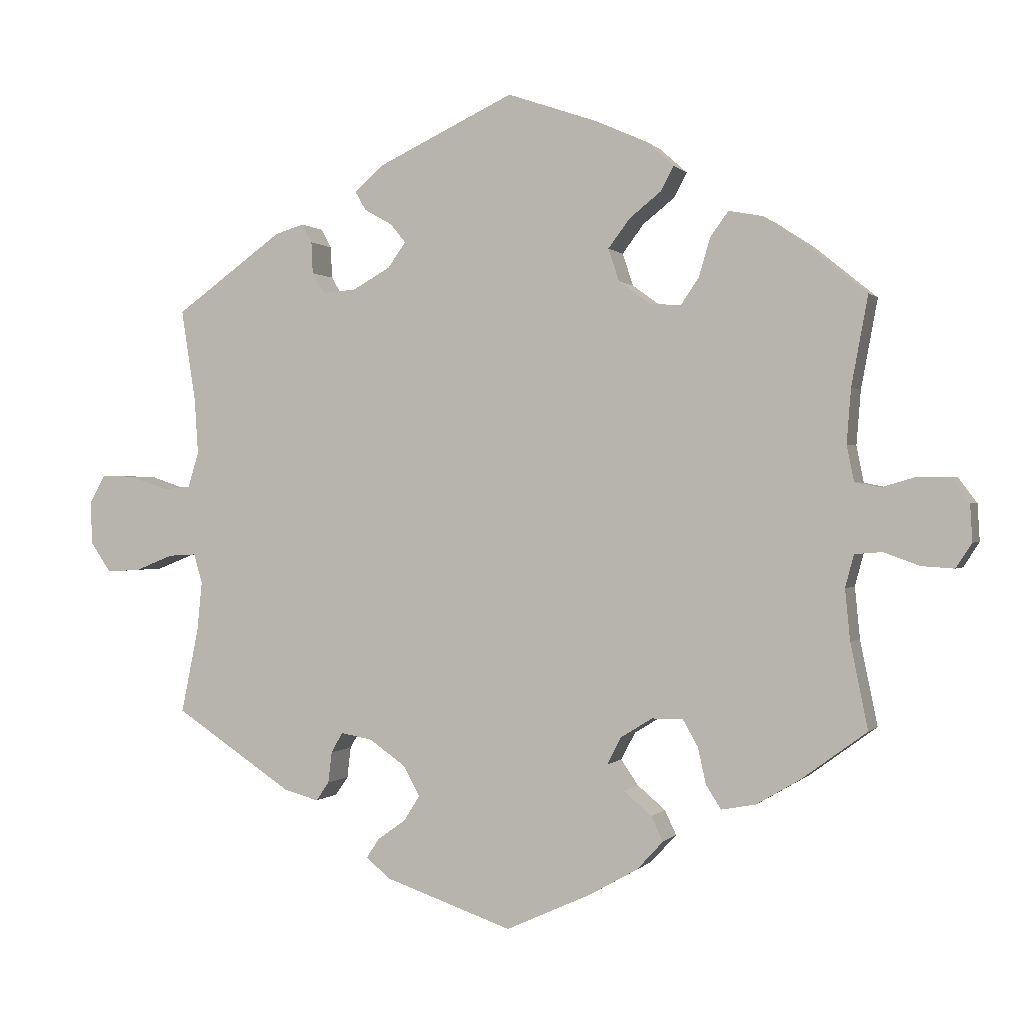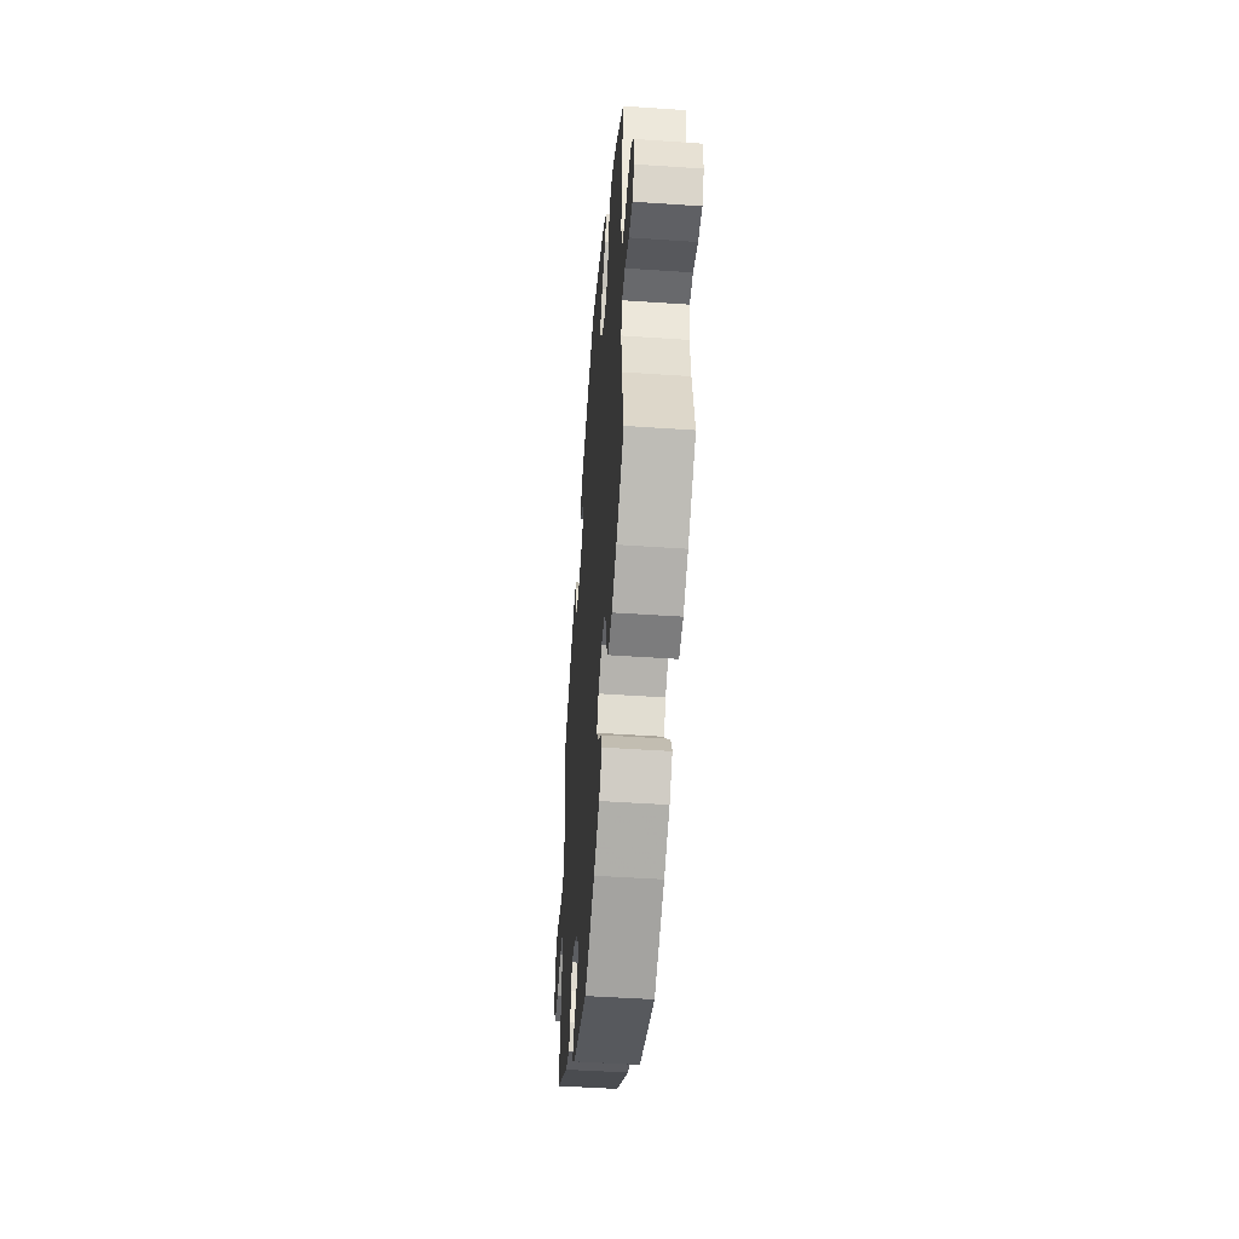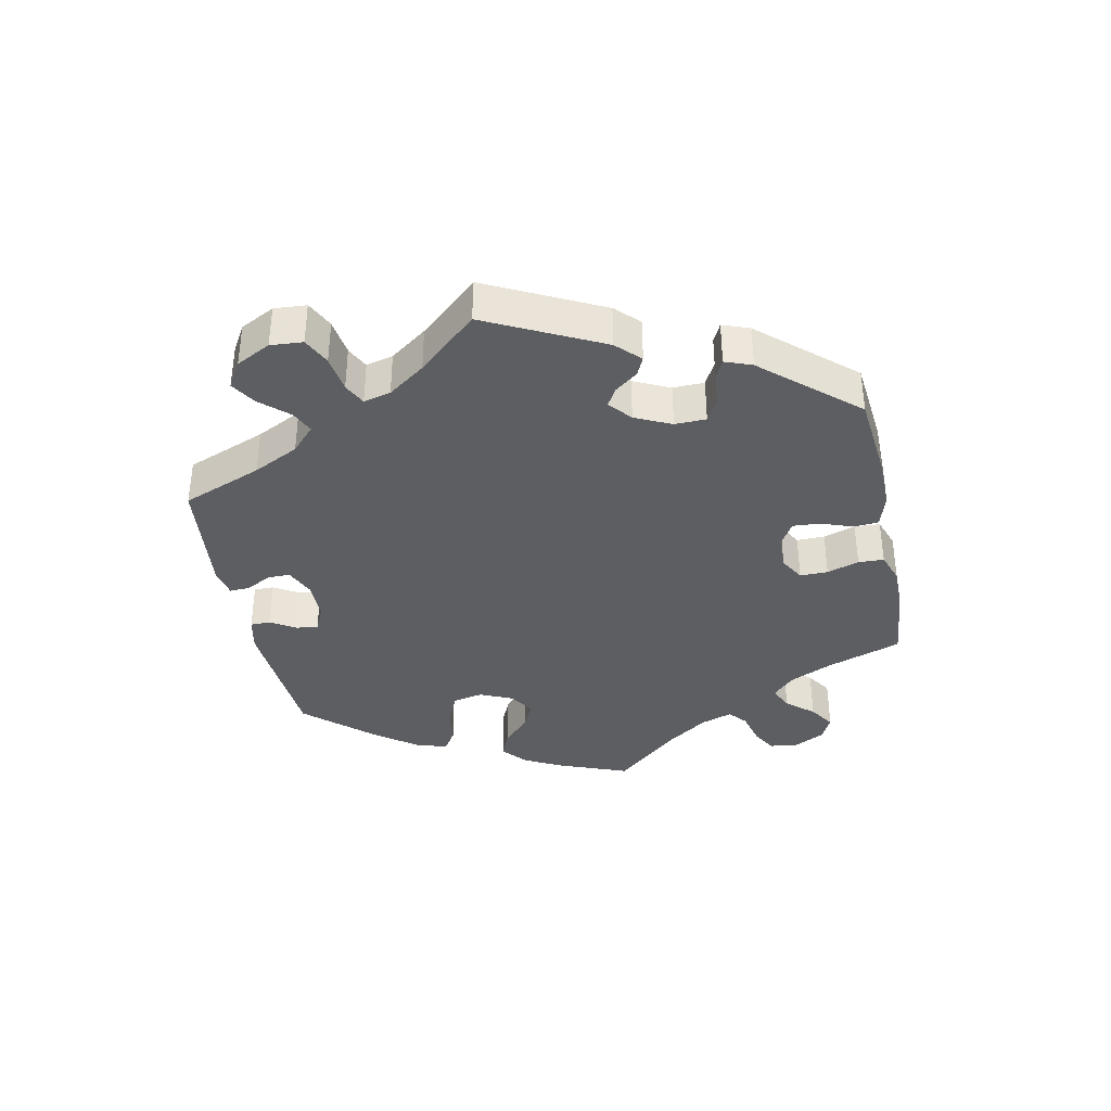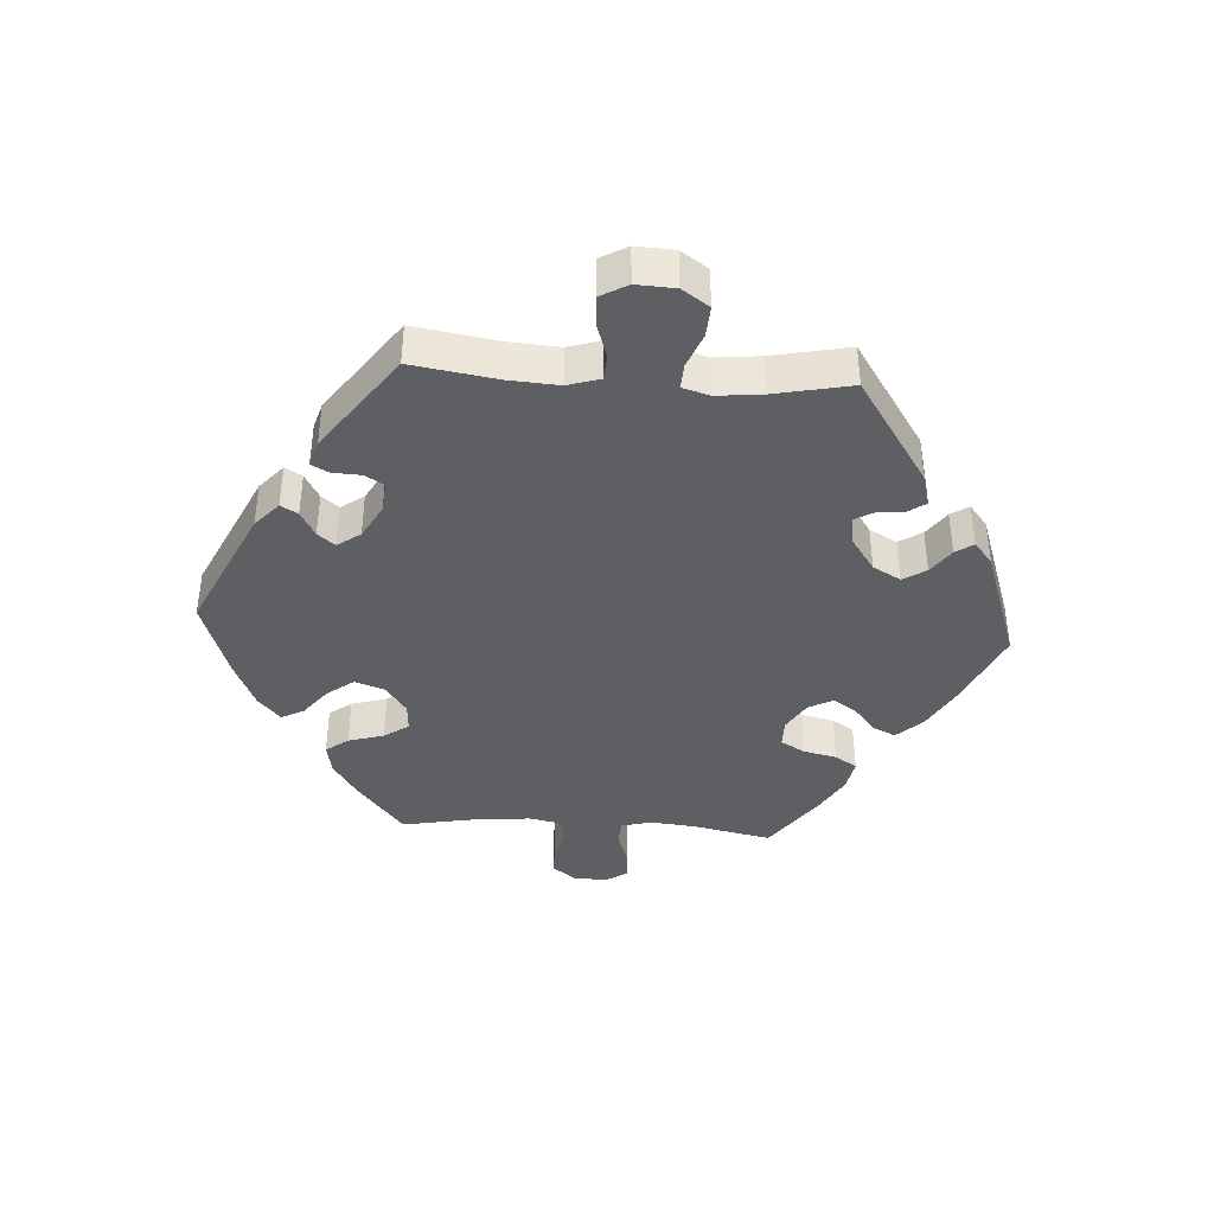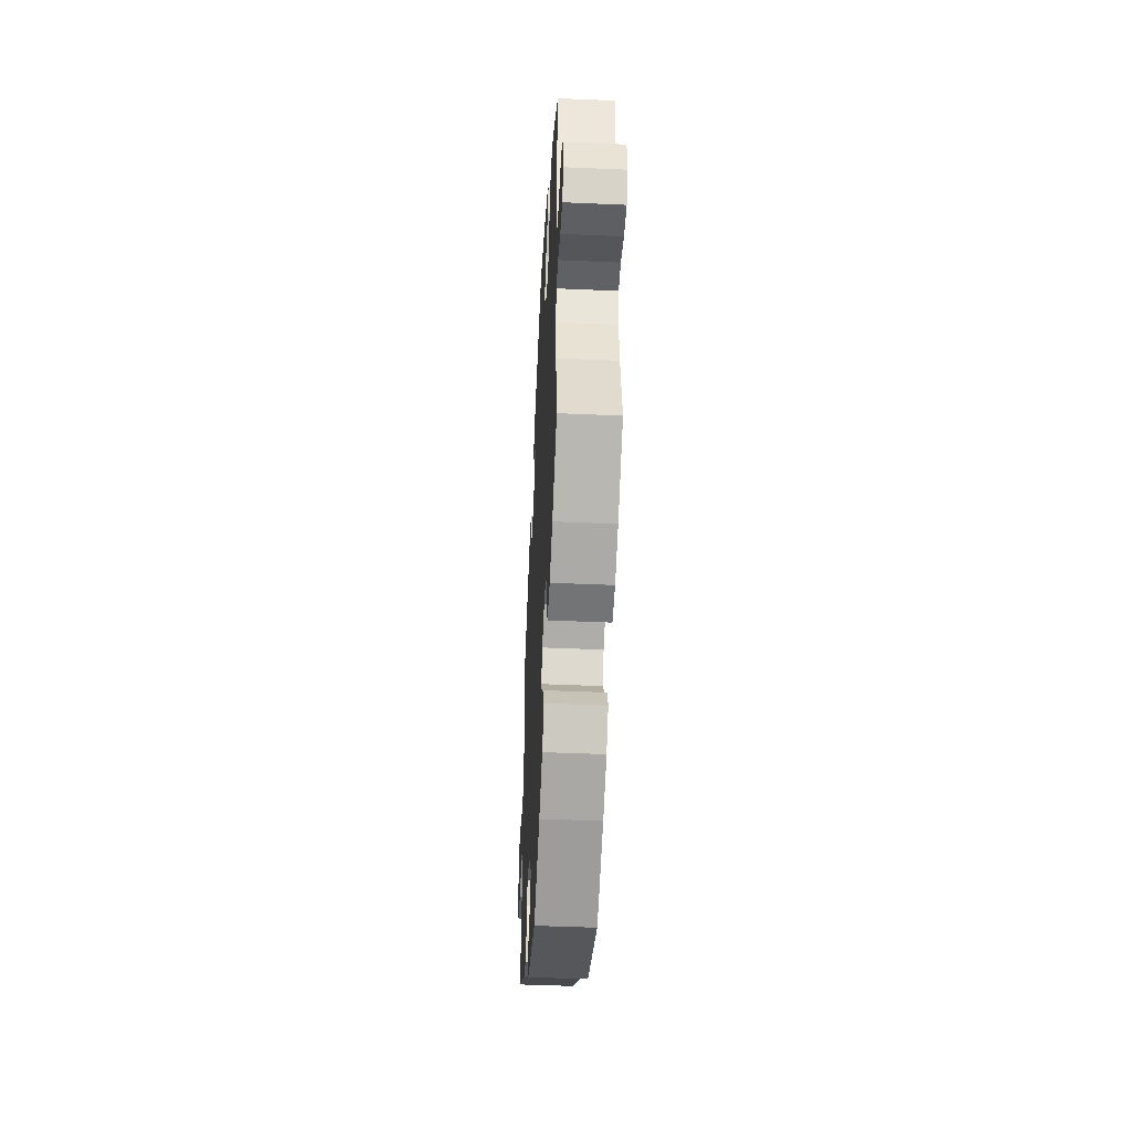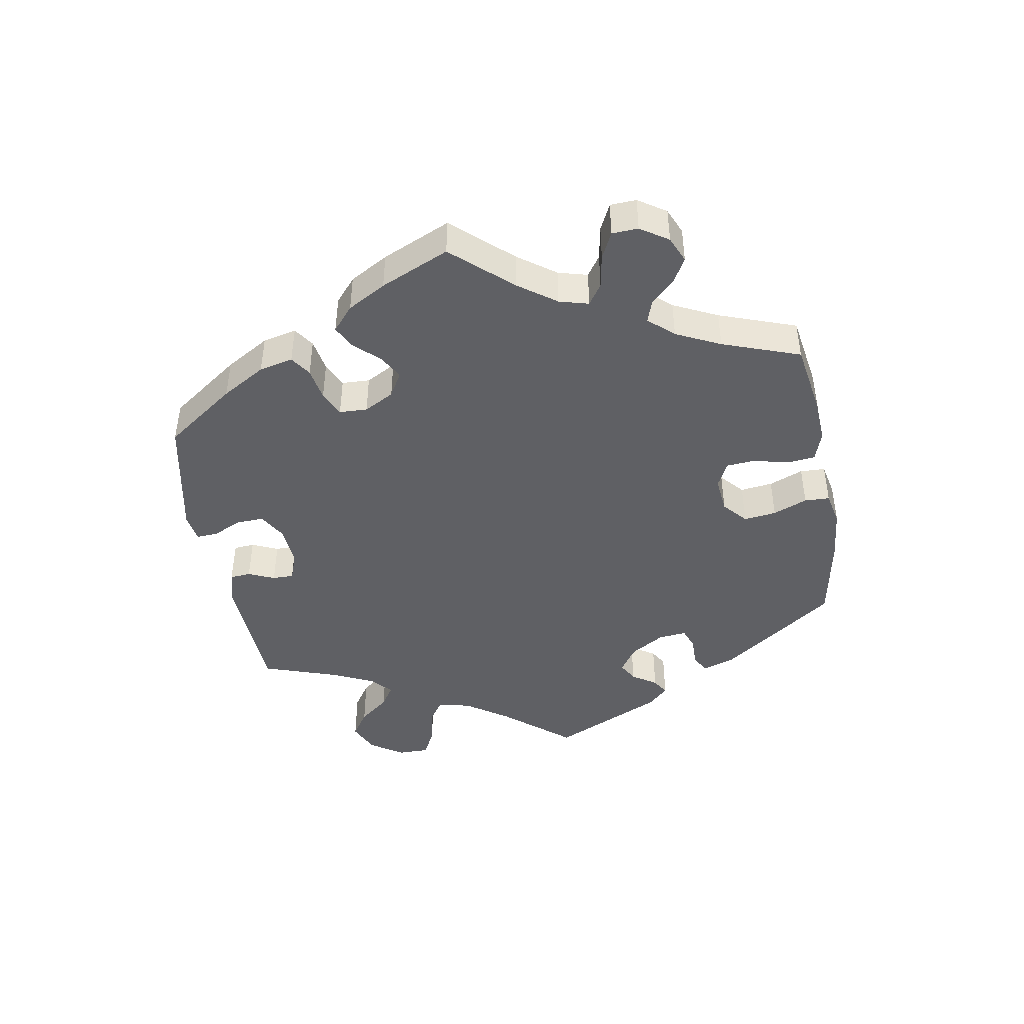
<metadata>
{"format":"obj","ext":"obj","renderer":"f3d","projection":"perspective","resolution":1024,"background":"white","views":[{"elev":0.2,"azim":-161.2,"up":"+Z"},{"elev":-48.2,"azim":-94.4,"up":"+Z"},{"elev":-37.9,"azim":131.6,"up":"+Y"},{"elev":-40.3,"azim":86.3,"up":"+Y"},{"elev":-45.5,"azim":-92.9,"up":"+Z"},{"elev":-45.1,"azim":-110.1,"up":"+Y"}]}
</metadata>
<code>
v -0.414 0.07 0.36
v -0.359 0.07 0.396
v -0.312 0.07 0.405
v -0.287 0.07 0.371
v -0.271 0.07 0.317
v -0.246 0.07 0.28
v -0.203 0.07 0.283
v -0.159 0.07 0.315
v -0.144 0.07 0.36
v -0.174 0.07 0.4
v -0.218 0.07 0.435
v -0.236 0.07 0.469
v -0.198 0.07 0.503
v -0.126 0.07 0.535
v -0.001 0.07 0.578
v 0.19 0.07 0.488
v 0.229 0.07 0.453
v 0.214 0.07 0.427
v 0.175 0.07 0.405
v 0.154 0.07 0.379
v 0.179 0.07 0.344
v 0.231 0.07 0.315
v 0.278 0.07 0.311
v 0.295 0.07 0.34
v 0.297 0.07 0.384
v 0.311 0.07 0.41
v 0.351 0.07 0.398
v 0.501 0.07 0.29
v 0.481 0.07 0.162
v 0.476 0.07 0.085
v 0.491 0.07 0.036
v 0.529 0.07 0.033
v 0.583 0.07 0.051
v 0.628 0.07 0.053
v 0.651 0.07 0.012
v 0.648 0.07 -0.047
v 0.62 0.07 -0.088
v 0.573 0.07 -0.085
v 0.52 0.07 -0.064
v 0.482 0.07 -0.062
v 0.47 0.07 -0.103
v 0.477 0.07 -0.172
v 0.501 0.07 -0.289
v 0.337 0.07 -0.398
v 0.289 0.07 -0.411
v 0.271 0.07 -0.385
v 0.266 0.07 -0.342
v 0.25 0.07 -0.314
v 0.206 0.07 -0.322
v 0.156 0.07 -0.357
v 0.133 0.07 -0.399
v 0.155 0.07 -0.434
v 0.194 0.07 -0.462
v 0.212 0.07 -0.489
v 0.178 0.07 -0.517
v 0.001 0.07 -0.578
v -0.118 0.07 -0.524
v -0.185 0.07 -0.486
v -0.221 0.07 -0.447
v -0.205 0.07 -0.413
v -0.166 0.07 -0.38
v -0.142 0.07 -0.345
v -0.162 0.07 -0.307
v -0.206 0.07 -0.28
v -0.249 0.07 -0.28
v -0.27 0.07 -0.317
v -0.281 0.07 -0.367
v -0.302 0.07 -0.4
v -0.35 0.07 -0.391
v -0.408 0.07 -0.357
v -0.501 0.07 -0.289
v -0.477 0.07 -0.171
v -0.47 0.07 -0.1
v -0.482 0.07 -0.055
v -0.52 0.07 -0.052
v -0.57 0.07 -0.07
v -0.615 0.07 -0.073
v -0.637 0.07 -0.039
v -0.634 0.07 0.012
v -0.608 0.07 0.047
v -0.565 0.07 0.047
v -0.517 0.07 0.033
v -0.482 0.07 0.04
v -0.472 0.07 0.09
v -0.478 0.07 0.165
v -0.501 0.07 0.289
v -0.414 0 0.36
v -0.359 0 0.396
v -0.312 0 0.405
v -0.287 0 0.371
v -0.271 0 0.317
v -0.246 0 0.28
v -0.203 0 0.283
v -0.159 0 0.315
v -0.144 0 0.36
v -0.174 0 0.4
v -0.218 0 0.435
v -0.236 0 0.469
v -0.198 0 0.503
v -0.126 0 0.535
v -0.001 0 0.578
v 0.19 0 0.488
v 0.229 0 0.453
v 0.214 0 0.427
v 0.175 0 0.405
v 0.154 0 0.379
v 0.179 0 0.344
v 0.231 0 0.315
v 0.278 0 0.311
v 0.295 0 0.34
v 0.297 0 0.384
v 0.311 0 0.41
v 0.351 0 0.398
v 0.501 0 0.29
v 0.481 0 0.162
v 0.476 0 0.085
v 0.491 0 0.036
v 0.529 0 0.033
v 0.583 0 0.051
v 0.628 0 0.053
v 0.651 0 0.012
v 0.648 0 -0.047
v 0.62 0 -0.088
v 0.573 0 -0.085
v 0.52 0 -0.064
v 0.482 0 -0.062
v 0.47 0 -0.103
v 0.477 0 -0.172
v 0.501 0 -0.289
v 0.337 0 -0.398
v 0.289 0 -0.411
v 0.271 0 -0.385
v 0.266 0 -0.342
v 0.25 0 -0.314
v 0.206 0 -0.322
v 0.156 0 -0.357
v 0.133 0 -0.399
v 0.155 0 -0.434
v 0.194 0 -0.462
v 0.212 0 -0.489
v 0.178 0 -0.517
v 0.001 0 -0.578
v -0.118 0 -0.524
v -0.185 0 -0.486
v -0.221 0 -0.447
v -0.205 0 -0.413
v -0.166 0 -0.38
v -0.142 0 -0.345
v -0.162 0 -0.307
v -0.206 0 -0.28
v -0.249 0 -0.28
v -0.27 0 -0.317
v -0.281 0 -0.367
v -0.302 0 -0.4
v -0.35 0 -0.391
v -0.408 0 -0.357
v -0.501 0 -0.289
v -0.477 0 -0.171
v -0.47 0 -0.1
v -0.482 0 -0.055
v -0.52 0 -0.052
v -0.57 0 -0.07
v -0.615 0 -0.073
v -0.637 0 -0.039
v -0.634 0 0.012
v -0.608 0 0.047
v -0.565 0 0.047
v -0.517 0 0.033
v -0.482 0 0.04
v -0.472 0 0.09
v -0.478 0 0.165
v -0.501 0 0.289
f 85 86 1 2
f 84 85 2 3
f 83 84 3 4
f 79 80 81 82
f 77 78 79 82
f 75 76 77 82
f 74 75 82 83
f 73 74 83 4
f 69 70 71 72
f 66 67 68 69
f 65 66 69 72
f 64 65 72 73
f 58 59 60 61
f 58 61 62
f 57 58 62
f 56 57 62
f 55 56 62 63
f 52 53 54 55
f 51 52 55 63
f 44 45 46 47
f 42 43 44 47
f 41 42 47 48
f 40 41 48 49
f 36 37 38 39
f 36 39 40
f 35 36 40
f 32 33 34 35
f 31 32 35 40
f 30 31 40 49
f 26 27 28 29
f 24 25 26 29
f 23 24 29 30
f 22 23 30 49
f 16 17 18 19
f 16 19 20
f 15 16 20
f 14 15 20 21
f 10 11 12 13
f 9 10 13 14
f 64 73 4 5
f 50 51 63 64
f 50 64 5 6
f 21 22 49 50
f 9 14 21 50
f 8 9 50
f 7 8 50
f 6 7 50
f 88 87 172 171
f 89 88 171 170
f 90 89 170 169
f 168 167 166 165
f 168 165 164 163
f 168 163 162 161
f 169 168 161 160
f 90 169 160 159
f 158 157 156 155
f 155 154 153 152
f 158 155 152 151
f 159 158 151 150
f 147 146 145 144
f 148 147 144
f 148 144 143
f 148 143 142
f 149 148 142 141
f 141 140 139 138
f 149 141 138 137
f 133 132 131 130
f 133 130 129 128
f 134 133 128 127
f 135 134 127 126
f 125 124 123 122
f 126 125 122
f 126 122 121
f 121 120 119 118
f 126 121 118 117
f 135 126 117 116
f 115 114 113 112
f 115 112 111 110
f 116 115 110 109
f 135 116 109 108
f 105 104 103 102
f 106 105 102
f 106 102 101
f 107 106 101 100
f 99 98 97 96
f 100 99 96 95
f 91 90 159 150
f 150 149 137 136
f 92 91 150 136
f 136 135 108 107
f 136 107 100 95
f 136 95 94
f 136 94 93
f 136 93 92
f 1 87 88 2
f 2 88 89 3
f 3 89 90 4
f 4 90 91 5
f 5 91 92 6
f 6 92 93 7
f 7 93 94 8
f 8 94 95 9
f 9 95 96 10
f 10 96 97 11
f 11 97 98 12
f 12 98 99 13
f 13 99 100 14
f 14 100 101 15
f 15 101 102 16
f 16 102 103 17
f 17 103 104 18
f 18 104 105 19
f 19 105 106 20
f 20 106 107 21
f 21 107 108 22
f 22 108 109 23
f 23 109 110 24
f 24 110 111 25
f 25 111 112 26
f 26 112 113 27
f 27 113 114 28
f 28 114 115 29
f 29 115 116 30
f 30 116 117 31
f 31 117 118 32
f 32 118 119 33
f 33 119 120 34
f 34 120 121 35
f 35 121 122 36
f 36 122 123 37
f 37 123 124 38
f 38 124 125 39
f 39 125 126 40
f 40 126 127 41
f 41 127 128 42
f 42 128 129 43
f 43 129 130 44
f 44 130 131 45
f 45 131 132 46
f 46 132 133 47
f 47 133 134 48
f 48 134 135 49
f 49 135 136 50
f 50 136 137 51
f 51 137 138 52
f 52 138 139 53
f 53 139 140 54
f 54 140 141 55
f 55 141 142 56
f 56 142 143 57
f 57 143 144 58
f 58 144 145 59
f 59 145 146 60
f 60 146 147 61
f 61 147 148 62
f 62 148 149 63
f 63 149 150 64
f 64 150 151 65
f 65 151 152 66
f 66 152 153 67
f 67 153 154 68
f 68 154 155 69
f 69 155 156 70
f 70 156 157 71
f 71 157 158 72
f 72 158 159 73
f 73 159 160 74
f 74 160 161 75
f 75 161 162 76
f 76 162 163 77
f 77 163 164 78
f 78 164 165 79
f 79 165 166 80
f 80 166 167 81
f 81 167 168 82
f 82 168 169 83
f 83 169 170 84
f 84 170 171 85
f 85 171 172 86
f 86 172 87 1

</code>
